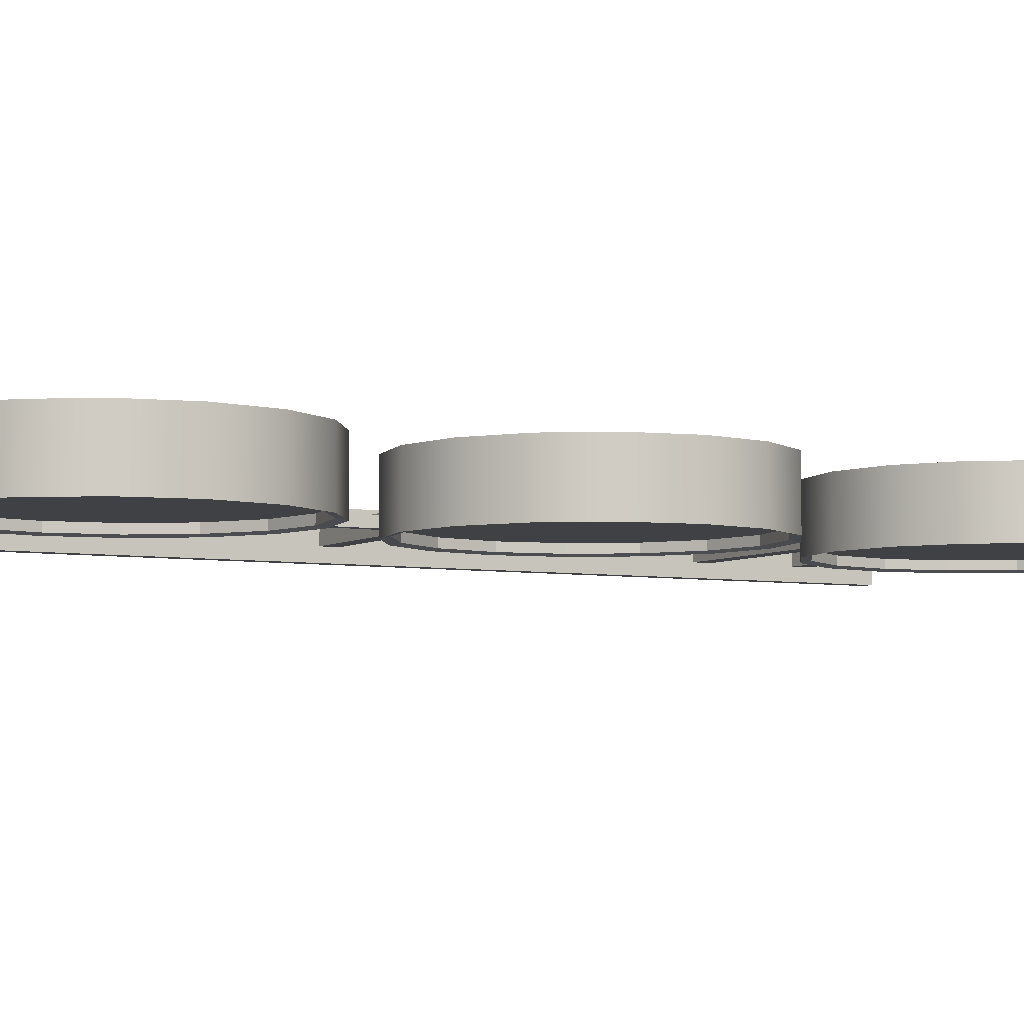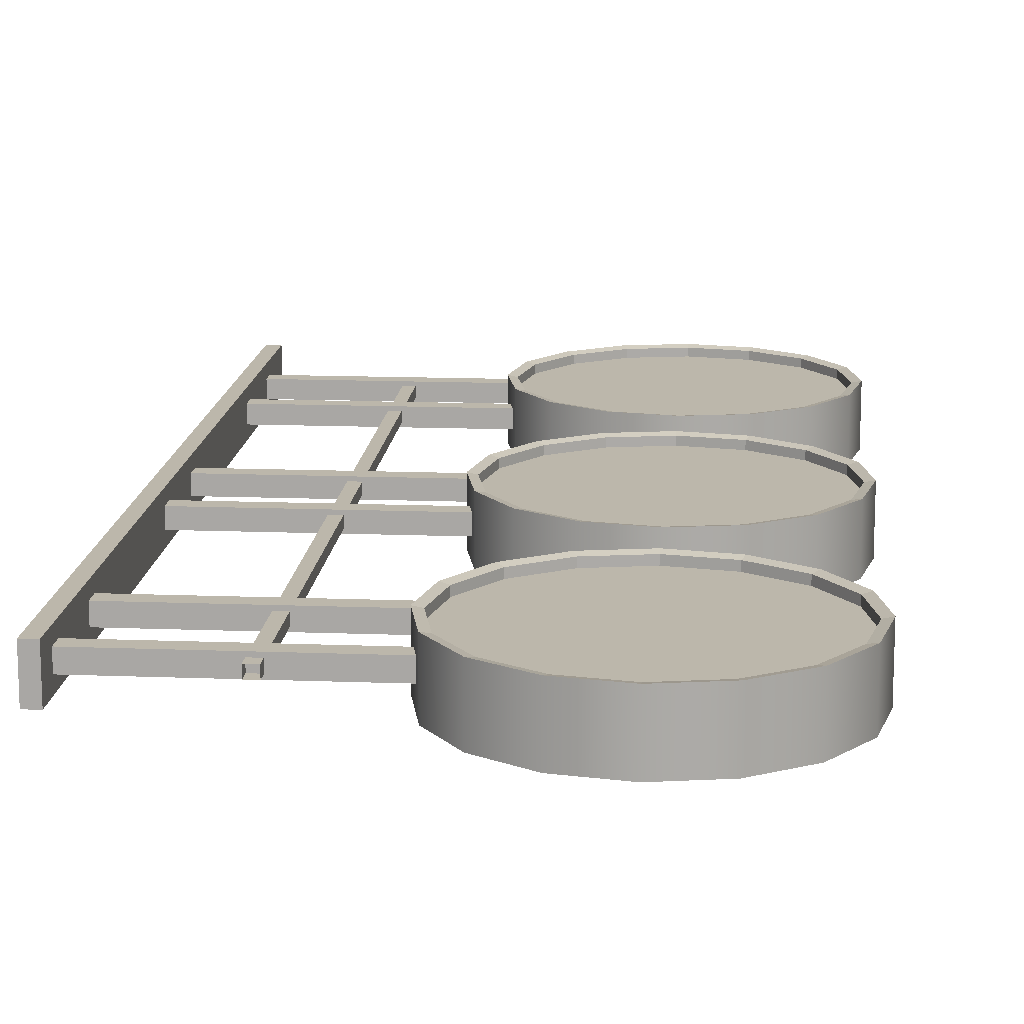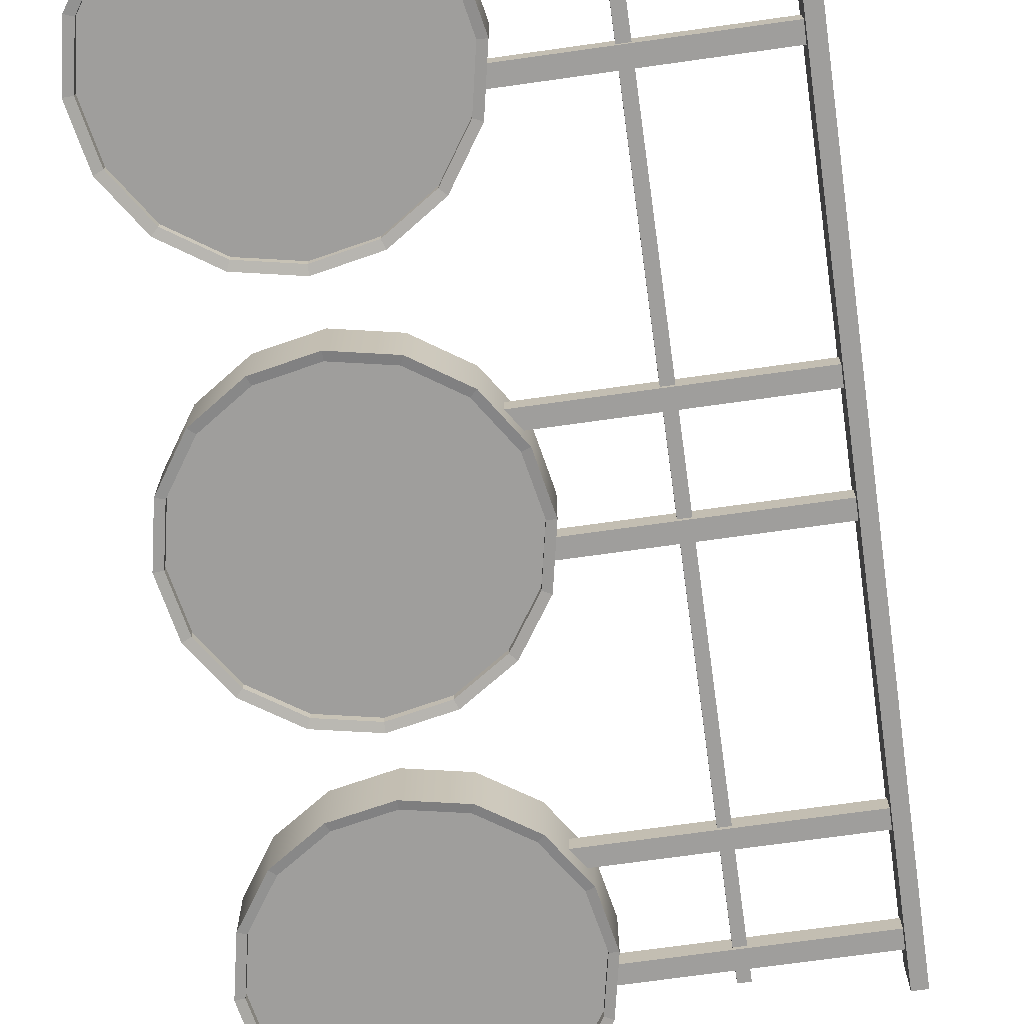
<metadata>
{"format":"obj","ext":"obj","renderer":"f3d","projection":"perspective","resolution":1024,"background":"white","views":[{"elev":-5.3,"azim":61.3,"up":"+Z"},{"elev":14.3,"azim":4.8,"up":"+Z"},{"elev":-71.0,"azim":-172.0,"up":"+Z"}]}
</metadata>
<code>
o group1_TEMPORARY_IMPORT_NAMESPACE_室外____:pCube60Sh.001
v 0.04005 1.307 0.06344
v 0.04005 1.307 -0.06344
v 1e-06 1.307 -0.06344
v 1e-06 1.307 0.06344
v -1e-06 -1.307 -0.06344
v -1e-06 -1.307 0.06344
v 0.04005 -1.307 -0.06344
v 0.04005 -1.307 0.06344
v 0.7689 0.828 0.02543
v 0.7689 0.828 -0.02543
v 0.0235 0.828 -0.02543
v 0.0235 0.828 0.02543
v 0.0235 0.7771 0.02543
v 0.0235 0.7771 -0.02543
v 0.7689 0.7771 -0.02543
v 0.7689 0.7771 0.02543
v 0.7689 1.118 0.02543
v 0.7689 1.118 -0.02543
v 0.0235 1.118 -0.02543
v 0.0235 1.118 0.02543
v 0.0235 1.067 0.02543
v 0.0235 1.067 -0.02543
v 0.7689 1.067 -0.02543
v 0.7689 1.067 0.02543
v 0.7795 0.5881 0.08356
v 0.9166 0.4966 0.08356
v 0.9258 0.5188 0.07881
v 0.7965 0.6051 0.07881
v 0.688 0.7252 0.08356
v 0.7102 0.7344 0.07881
v 0.6558 0.8868 0.08356
v 0.6799 0.8868 0.07881
v 0.688 1.048 0.08356
v 0.7102 1.039 0.07881
v 0.7795 1.186 0.08356
v 0.7965 1.169 0.0788
v 0.9166 1.277 0.08356
v 0.9258 1.255 0.0788
v 1.078 1.309 0.08356
v 1.078 1.285 0.0788
v 1.24 1.277 0.08356
v 1.231 1.255 0.0788
v 1.377 1.186 0.08356
v 1.36 1.169 0.0788
v 1.469 1.048 0.08356
v 1.446 1.039 0.07881
v 1.501 0.8868 0.08356
v 1.477 0.8868 0.07881
v 1.469 0.7252 0.08356
v 1.446 0.7344 0.07881
v 1.377 0.5881 0.08356
v 1.36 0.6051 0.07881
v 1.24 0.4966 0.08356
v 1.231 0.5188 0.07881
v 1.078 0.4644 0.08356
v 1.078 0.4885 0.07881
v 0.9166 0.4966 -0.08356
v 0.7795 0.5881 -0.08356
v 0.7965 0.6051 -0.0788
v 0.9258 0.5188 -0.0788
v 0.688 0.7252 -0.08356
v 0.7102 0.7344 -0.0788
v 0.6558 0.8868 -0.08356
v 0.6799 0.8868 -0.0788
v 0.688 1.048 -0.08356
v 0.7102 1.039 -0.0788
v 0.7795 1.186 -0.08356
v 0.7965 1.169 -0.0788
v 0.9166 1.277 -0.08356
v 0.9258 1.255 -0.0788
v 1.078 1.309 -0.08356
v 1.078 1.285 -0.0788
v 1.24 1.277 -0.08356
v 1.231 1.255 -0.0788
v 1.377 1.186 -0.08356
v 1.36 1.169 -0.0788
v 1.469 1.048 -0.08356
v 1.446 1.039 -0.0788
v 1.501 0.8868 -0.08356
v 1.477 0.8868 -0.0788
v 1.469 0.7252 -0.08356
v 1.446 0.7344 -0.0788
v 1.377 0.5881 -0.08356
v 1.36 0.6051 -0.0788
v 1.24 0.4966 -0.08356
v 1.231 0.5188 -0.0788
v 1.078 0.4644 -0.08356
v 1.078 0.4885 -0.0788
v 0.9258 0.5188 0.05619
v 0.7965 0.6051 0.05619
v 0.7102 0.7344 0.05619
v 0.6799 0.8868 0.05619
v 0.7102 1.039 0.05619
v 0.7965 1.169 0.05619
v 0.9258 1.255 0.05619
v 1.078 1.285 0.05619
v 1.231 1.255 0.05619
v 1.36 1.169 0.05619
v 1.446 1.039 0.05619
v 1.477 0.8868 0.05619
v 1.446 0.7344 0.05619
v 1.36 0.6051 0.05619
v 1.231 0.5188 0.05619
v 1.078 0.4885 0.05619
v 0.7965 0.6051 -0.05619
v 0.9258 0.5188 -0.05619
v 0.7102 0.7344 -0.05619
v 0.6799 0.8868 -0.05619
v 0.7102 1.039 -0.05619
v 0.7965 1.169 -0.05619
v 0.9258 1.255 -0.05619
v 1.078 1.285 -0.05619
v 1.231 1.255 -0.05619
v 1.36 1.169 -0.05619
v 1.446 1.039 -0.05619
v 1.477 0.8868 -0.05619
v 1.446 0.7344 -0.05619
v 1.36 0.6051 -0.05619
v 1.231 0.5188 -0.05619
v 1.078 0.4885 -0.05619
v 0.38 1.1 0.01439
v 0.38 1.1 -0.01439
v 0.38 -1.262 -0.01439
v 0.38 -1.262 0.01439
v 0.4124 -1.262 0.01439
v 0.4124 -1.262 -0.01439
v 0.4124 1.1 -0.01439
v 0.4124 1.1 0.01439
v 0.7689 -0.1727 0.02543
v 0.7689 -0.1727 -0.02543
v 0.0235 -0.1727 -0.02543
v 0.0235 -0.1727 0.02543
v 0.0235 -0.2236 0.02543
v 0.0235 -0.2236 -0.02543
v 0.7689 -0.2236 -0.02543
v 0.7689 -0.2236 0.02543
v 0.7689 0.1173 0.02543
v 0.7689 0.1173 -0.02543
v 0.0235 0.1173 -0.02543
v 0.0235 0.1173 0.02543
v 0.0235 0.0664 0.02543
v 0.0235 0.0664 -0.02543
v 0.7689 0.0664 -0.02543
v 0.7689 0.0664 0.02543
v 0.7795 -0.4126 0.08356
v 0.9166 -0.5041 0.08356
v 0.9258 -0.4819 0.07881
v 0.7965 -0.3955 0.07881
v 0.688 -0.2755 0.08356
v 0.7102 -0.2663 0.07881
v 0.6558 -0.1139 0.08356
v 0.6799 -0.1139 0.07881
v 0.688 0.0478 0.08356
v 0.7102 0.0386 0.07881
v 0.7795 0.1848 0.08356
v 0.7965 0.1678 0.07881
v 0.9166 0.2764 0.08356
v 0.9258 0.2542 0.07881
v 1.078 0.3086 0.08356
v 1.078 0.2845 0.07881
v 1.24 0.2764 0.08356
v 1.231 0.2542 0.07881
v 1.377 0.1848 0.08356
v 1.36 0.1678 0.07881
v 1.469 0.0478 0.08356
v 1.446 0.0386 0.07881
v 1.501 -0.1139 0.08356
v 1.477 -0.1139 0.07881
v 1.469 -0.2755 0.08356
v 1.446 -0.2663 0.07881
v 1.377 -0.4126 0.08356
v 1.36 -0.3955 0.07881
v 1.24 -0.5041 0.08356
v 1.231 -0.4819 0.07881
v 1.078 -0.5363 0.08356
v 1.078 -0.5122 0.07881
v 0.9166 -0.5041 -0.08356
v 0.7795 -0.4126 -0.08356
v 0.7965 -0.3955 -0.0788
v 0.9258 -0.4819 -0.0788
v 0.688 -0.2755 -0.08356
v 0.7102 -0.2663 -0.0788
v 0.6558 -0.1139 -0.08356
v 0.6799 -0.1139 -0.0788
v 0.688 0.0478 -0.08356
v 0.7102 0.0386 -0.0788
v 0.7795 0.1848 -0.08356
v 0.7965 0.1678 -0.0788
v 0.9166 0.2764 -0.08356
v 0.9258 0.2542 -0.0788
v 1.078 0.3086 -0.08356
v 1.078 0.2845 -0.0788
v 1.24 0.2764 -0.08356
v 1.231 0.2542 -0.0788
v 1.377 0.1848 -0.08356
v 1.36 0.1678 -0.0788
v 1.469 0.0478 -0.08356
v 1.446 0.0386 -0.0788
v 1.501 -0.1139 -0.08356
v 1.477 -0.1139 -0.0788
v 1.469 -0.2755 -0.08356
v 1.446 -0.2663 -0.0788
v 1.377 -0.4126 -0.08356
v 1.36 -0.3955 -0.0788
v 1.24 -0.5041 -0.08356
v 1.231 -0.4819 -0.0788
v 1.078 -0.5363 -0.08356
v 1.078 -0.5122 -0.0788
v 0.9258 -0.4819 0.05619
v 0.7965 -0.3955 0.05619
v 0.7102 -0.2663 0.05619
v 0.6799 -0.1139 0.05619
v 0.7102 0.0386 0.05619
v 0.7965 0.1678 0.05619
v 0.9258 0.2542 0.05619
v 1.078 0.2845 0.05619
v 1.231 0.2542 0.05619
v 1.36 0.1678 0.05619
v 1.446 0.0386 0.05619
v 1.477 -0.1139 0.05619
v 1.446 -0.2663 0.05619
v 1.36 -0.3955 0.05619
v 1.231 -0.4819 0.05619
v 1.078 -0.5122 0.05619
v 0.7965 -0.3955 -0.05619
v 0.9258 -0.4819 -0.05619
v 0.7102 -0.2663 -0.05619
v 0.6799 -0.1139 -0.05619
v 0.7102 0.0386 -0.05619
v 0.7965 0.1678 -0.05619
v 0.9258 0.2542 -0.05619
v 1.078 0.2845 -0.05619
v 1.231 0.2542 -0.05619
v 1.36 0.1678 -0.05619
v 1.446 0.0386 -0.05619
v 1.477 -0.1139 -0.05619
v 1.446 -0.2663 -0.05619
v 1.36 -0.3955 -0.05619
v 1.231 -0.4819 -0.05619
v 1.078 -0.5122 -0.05619
v 0.7689 -1.173 0.02543
v 0.7689 -1.173 -0.02543
v 0.0235 -1.173 -0.02543
v 0.0235 -1.173 0.02543
v 0.0235 -1.224 0.02543
v 0.0235 -1.224 -0.02543
v 0.7689 -1.224 -0.02543
v 0.7689 -1.224 0.02543
v 0.7689 -0.8834 0.02543
v 0.7689 -0.8834 -0.02543
v 0.0235 -0.8834 -0.02543
v 0.0235 -0.8834 0.02543
v 0.0235 -0.9343 0.02543
v 0.0235 -0.9343 -0.02543
v 0.7689 -0.9343 -0.02543
v 0.7689 -0.9343 0.02543
v 0.7795 -1.413 0.08356
v 0.9166 -1.505 0.08356
v 0.9258 -1.483 0.07881
v 0.7965 -1.396 0.07881
v 0.688 -1.276 0.08356
v 0.7102 -1.267 0.07881
v 0.6558 -1.115 0.08356
v 0.6799 -1.115 0.07881
v 0.688 -0.9529 0.08356
v 0.7102 -0.9621 0.07881
v 0.7795 -0.8158 0.08356
v 0.7965 -0.8329 0.07881
v 0.9166 -0.7243 0.08356
v 0.9258 -0.7465 0.07881
v 1.078 -0.6921 0.08356
v 1.078 -0.7162 0.07881
v 1.24 -0.7243 0.08356
v 1.231 -0.7465 0.07881
v 1.377 -0.8158 0.08356
v 1.36 -0.8329 0.07881
v 1.469 -0.9529 0.08356
v 1.446 -0.9621 0.07881
v 1.501 -1.115 0.08356
v 1.477 -1.115 0.07881
v 1.469 -1.276 0.08356
v 1.446 -1.267 0.07881
v 1.377 -1.413 0.08356
v 1.36 -1.396 0.07881
v 1.24 -1.505 0.08356
v 1.231 -1.483 0.07881
v 1.078 -1.537 0.08356
v 1.078 -1.513 0.07881
v 0.9166 -1.505 -0.08356
v 0.7795 -1.413 -0.08356
v 0.7965 -1.396 -0.0788
v 0.9258 -1.483 -0.0788
v 0.688 -1.276 -0.08356
v 0.7102 -1.267 -0.0788
v 0.6558 -1.115 -0.08356
v 0.6799 -1.115 -0.0788
v 0.688 -0.9529 -0.08356
v 0.7102 -0.9621 -0.0788
v 0.7795 -0.8158 -0.08356
v 0.7965 -0.8329 -0.0788
v 0.9166 -0.7243 -0.08356
v 0.9258 -0.7465 -0.0788
v 1.078 -0.6921 -0.08356
v 1.078 -0.7162 -0.0788
v 1.24 -0.7243 -0.08356
v 1.231 -0.7465 -0.0788
v 1.377 -0.8158 -0.08356
v 1.36 -0.8329 -0.0788
v 1.469 -0.9529 -0.08356
v 1.446 -0.9621 -0.0788
v 1.501 -1.115 -0.08356
v 1.477 -1.115 -0.0788
v 1.469 -1.276 -0.08356
v 1.446 -1.267 -0.0788
v 1.377 -1.413 -0.08356
v 1.36 -1.396 -0.0788
v 1.24 -1.505 -0.08356
v 1.231 -1.483 -0.0788
v 1.078 -1.537 -0.08356
v 1.078 -1.513 -0.0788
v 0.9258 -1.483 0.05619
v 0.7965 -1.396 0.05619
v 0.7102 -1.267 0.05619
v 0.6799 -1.115 0.05619
v 0.7102 -0.9621 0.05619
v 0.7965 -0.8329 0.05619
v 0.9258 -0.7465 0.05619
v 1.078 -0.7162 0.05619
v 1.231 -0.7465 0.05619
v 1.36 -0.8329 0.05619
v 1.446 -0.9621 0.05619
v 1.477 -1.115 0.05619
v 1.446 -1.267 0.05619
v 1.36 -1.396 0.05619
v 1.231 -1.483 0.05619
v 1.078 -1.513 0.05619
v 0.7965 -1.396 -0.05619
v 0.9258 -1.483 -0.05619
v 0.7102 -1.267 -0.05619
v 0.6799 -1.115 -0.05619
v 0.7102 -0.9621 -0.05619
v 0.7965 -0.8329 -0.05619
v 0.9258 -0.7465 -0.05619
v 1.078 -0.7162 -0.05619
v 1.231 -0.7465 -0.05619
v 1.36 -0.8329 -0.05619
v 1.446 -0.9621 -0.05619
v 1.477 -1.115 -0.05619
v 1.446 -1.267 -0.05619
v 1.36 -1.396 -0.05619
v 1.231 -1.483 -0.05619
v 1.078 -1.513 -0.05619
v 1.078 0.8868 0.05619
v 1.078 0.8868 -0.05619
v 1.078 -0.1139 0.05619
v 1.078 -0.1139 -0.05619
v 1.078 -1.115 0.05619
v 1.078 -1.115 -0.05619
f 1 2 3 4
f 4 3 5 6
f 6 5 7 8
f 8 7 2 1
f 2 7 5 3
f 8 1 4 6
f 9 10 11 12
f 13 14 15 16
f 15 14 11 10
f 13 16 9 12
f 17 18 19 20
f 21 22 23 24
f 23 22 19 18
f 21 24 17 20
f 25 26 27 28
f 29 25 28 30
f 31 29 30 32
f 33 31 32 34
f 35 33 34 36
f 37 35 36 38
f 39 37 38 40
f 41 39 40 42
f 43 41 42 44
f 45 43 44 46
f 47 45 46 48
f 49 47 48 50
f 51 49 50 52
f 53 51 52 54
f 55 53 54 56
f 26 55 56 27
f 57 58 59 60
f 58 61 62 59
f 61 63 64 62
f 63 65 66 64
f 65 67 68 66
f 67 69 70 68
f 69 71 72 70
f 71 73 74 72
f 73 75 76 74
f 75 77 78 76
f 77 79 80 78
f 79 81 82 80
f 81 83 84 82
f 83 85 86 84
f 85 87 88 86
f 87 57 60 88
f 28 27 89 90
f 30 28 90 91
f 32 30 91 92
f 34 32 92 93
f 36 34 93 94
f 38 36 94 95
f 40 38 95 96
f 42 40 96 97
f 44 42 97 98
f 46 44 98 99
f 48 46 99 100
f 50 48 100 101
f 52 50 101 102
f 54 52 102 103
f 56 54 103 104
f 27 56 104 89
f 60 59 105 106
f 59 62 107 105
f 62 64 108 107
f 64 66 109 108
f 66 68 110 109
f 68 70 111 110
f 70 72 112 111
f 72 74 113 112
f 74 76 114 113
f 76 78 115 114
f 78 80 116 115
f 80 82 117 116
f 82 84 118 117
f 84 86 119 118
f 86 88 120 119
f 88 60 106 120
f 121 122 123 124
f 125 126 127 128
f 127 126 123 122
f 125 128 121 124
f 129 130 131 132
f 133 134 135 136
f 135 134 131 130
f 133 136 129 132
f 137 138 139 140
f 141 142 143 144
f 143 142 139 138
f 141 144 137 140
f 145 146 147 148
f 149 145 148 150
f 151 149 150 152
f 153 151 152 154
f 155 153 154 156
f 157 155 156 158
f 159 157 158 160
f 161 159 160 162
f 163 161 162 164
f 165 163 164 166
f 167 165 166 168
f 169 167 168 170
f 171 169 170 172
f 173 171 172 174
f 175 173 174 176
f 146 175 176 147
f 177 178 179 180
f 178 181 182 179
f 181 183 184 182
f 183 185 186 184
f 185 187 188 186
f 187 189 190 188
f 189 191 192 190
f 191 193 194 192
f 193 195 196 194
f 195 197 198 196
f 197 199 200 198
f 199 201 202 200
f 201 203 204 202
f 203 205 206 204
f 205 207 208 206
f 207 177 180 208
f 148 147 209 210
f 150 148 210 211
f 152 150 211 212
f 154 152 212 213
f 156 154 213 214
f 158 156 214 215
f 160 158 215 216
f 162 160 216 217
f 164 162 217 218
f 166 164 218 219
f 168 166 219 220
f 170 168 220 221
f 172 170 221 222
f 174 172 222 223
f 176 174 223 224
f 147 176 224 209
f 180 179 225 226
f 179 182 227 225
f 182 184 228 227
f 184 186 229 228
f 186 188 230 229
f 188 190 231 230
f 190 192 232 231
f 192 194 233 232
f 194 196 234 233
f 196 198 235 234
f 198 200 236 235
f 200 202 237 236
f 202 204 238 237
f 204 206 239 238
f 206 208 240 239
f 208 180 226 240
f 241 242 243 244
f 245 246 247 248
f 247 246 243 242
f 245 248 241 244
f 249 250 251 252
f 253 254 255 256
f 255 254 251 250
f 253 256 249 252
f 257 258 259 260
f 261 257 260 262
f 263 261 262 264
f 265 263 264 266
f 267 265 266 268
f 269 267 268 270
f 271 269 270 272
f 273 271 272 274
f 275 273 274 276
f 277 275 276 278
f 279 277 278 280
f 281 279 280 282
f 283 281 282 284
f 285 283 284 286
f 287 285 286 288
f 258 287 288 259
f 289 290 291 292
f 290 293 294 291
f 293 295 296 294
f 295 297 298 296
f 297 299 300 298
f 299 301 302 300
f 301 303 304 302
f 303 305 306 304
f 305 307 308 306
f 307 309 310 308
f 309 311 312 310
f 311 313 314 312
f 313 315 316 314
f 315 317 318 316
f 317 319 320 318
f 319 289 292 320
f 260 259 321 322
f 262 260 322 323
f 264 262 323 324
f 266 264 324 325
f 268 266 325 326
f 270 268 326 327
f 272 270 327 328
f 274 272 328 329
f 276 274 329 330
f 278 276 330 331
f 280 278 331 332
f 282 280 332 333
f 284 282 333 334
f 286 284 334 335
f 288 286 335 336
f 259 288 336 321
f 292 291 337 338
f 291 294 339 337
f 294 296 340 339
f 296 298 341 340
f 298 300 342 341
f 300 302 343 342
f 302 304 344 343
f 304 306 345 344
f 306 308 346 345
f 308 310 347 346
f 310 312 348 347
f 312 314 349 348
f 314 316 350 349
f 316 318 351 350
f 318 320 352 351
f 320 292 338 352
f 26 25 58 57
f 25 29 61 58
f 29 31 63 61
f 31 33 65 63
f 33 35 67 65
f 35 37 69 67
f 37 39 71 69
f 39 41 73 71
f 41 43 75 73
f 43 45 77 75
f 45 47 79 77
f 47 49 81 79
f 49 51 83 81
f 51 53 85 83
f 53 55 87 85
f 55 26 57 87
f 90 89 353
f 91 90 353
f 92 91 353
f 93 92 353
f 94 93 353
f 95 94 353
f 96 95 353
f 97 96 353
f 98 97 353
f 99 98 353
f 100 99 353
f 101 100 353
f 102 101 353
f 103 102 353
f 104 103 353
f 89 104 353
f 106 105 354
f 105 107 354
f 107 108 354
f 108 109 354
f 109 110 354
f 110 111 354
f 111 112 354
f 112 113 354
f 113 114 354
f 114 115 354
f 115 116 354
f 116 117 354
f 117 118 354
f 118 119 354
f 119 120 354
f 120 106 354
f 146 145 178 177
f 145 149 181 178
f 149 151 183 181
f 151 153 185 183
f 153 155 187 185
f 155 157 189 187
f 157 159 191 189
f 159 161 193 191
f 161 163 195 193
f 163 165 197 195
f 165 167 199 197
f 167 169 201 199
f 169 171 203 201
f 171 173 205 203
f 173 175 207 205
f 175 146 177 207
f 210 209 355
f 211 210 355
f 212 211 355
f 213 212 355
f 214 213 355
f 215 214 355
f 216 215 355
f 217 216 355
f 218 217 355
f 219 218 355
f 220 219 355
f 221 220 355
f 222 221 355
f 223 222 355
f 224 223 355
f 209 224 355
f 226 225 356
f 225 227 356
f 227 228 356
f 228 229 356
f 229 230 356
f 230 231 356
f 231 232 356
f 232 233 356
f 233 234 356
f 234 235 356
f 235 236 356
f 236 237 356
f 237 238 356
f 238 239 356
f 239 240 356
f 240 226 356
f 258 257 290 289
f 257 261 293 290
f 261 263 295 293
f 263 265 297 295
f 265 267 299 297
f 267 269 301 299
f 269 271 303 301
f 271 273 305 303
f 273 275 307 305
f 275 277 309 307
f 277 279 311 309
f 279 281 313 311
f 281 283 315 313
f 283 285 317 315
f 285 287 319 317
f 287 258 289 319
f 322 321 357
f 323 322 357
f 324 323 357
f 325 324 357
f 326 325 357
f 327 326 357
f 328 327 357
f 329 328 357
f 330 329 357
f 331 330 357
f 332 331 357
f 333 332 357
f 334 333 357
f 335 334 357
f 336 335 357
f 321 336 357
f 338 337 358
f 337 339 358
f 339 340 358
f 340 341 358
f 341 342 358
f 342 343 358
f 343 344 358
f 344 345 358
f 345 346 358
f 346 347 358
f 347 348 358
f 348 349 358
f 349 350 358
f 350 351 358
f 351 352 358
f 352 338 358

</code>
